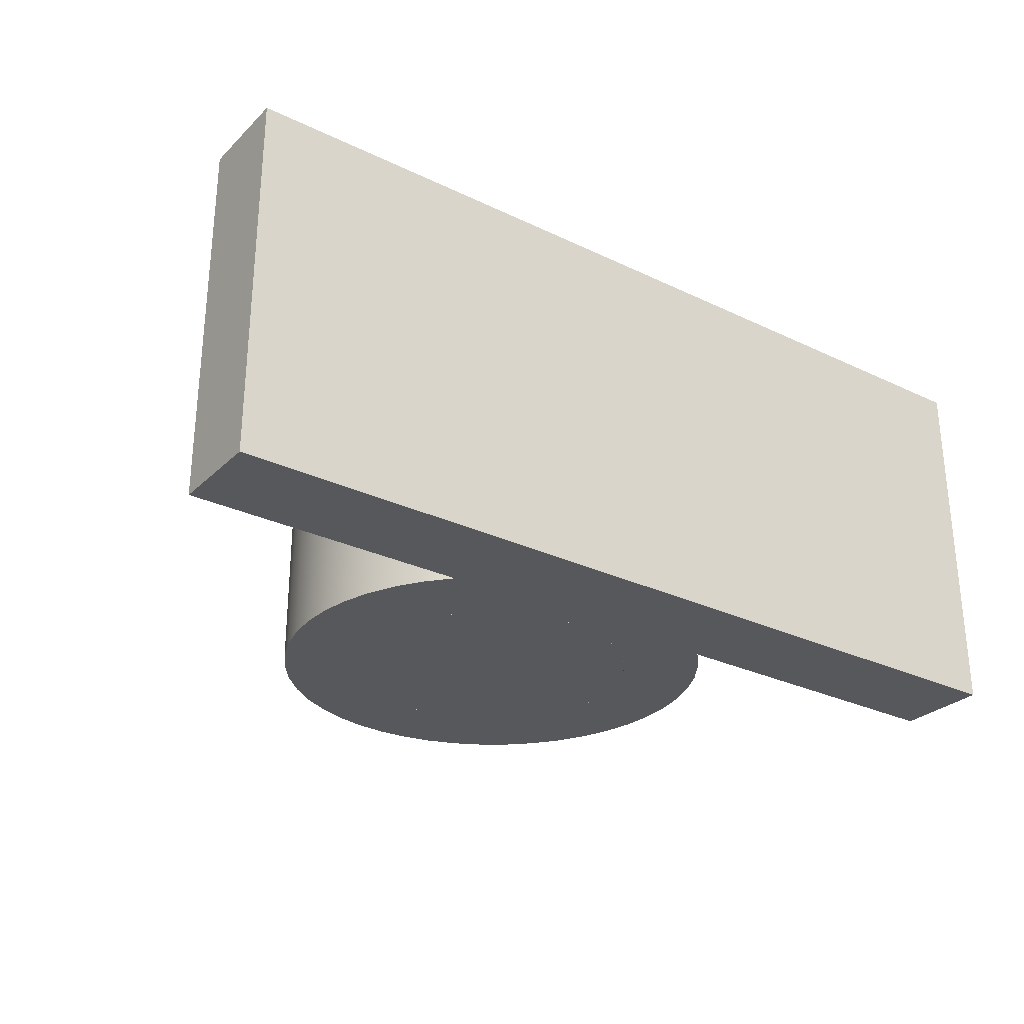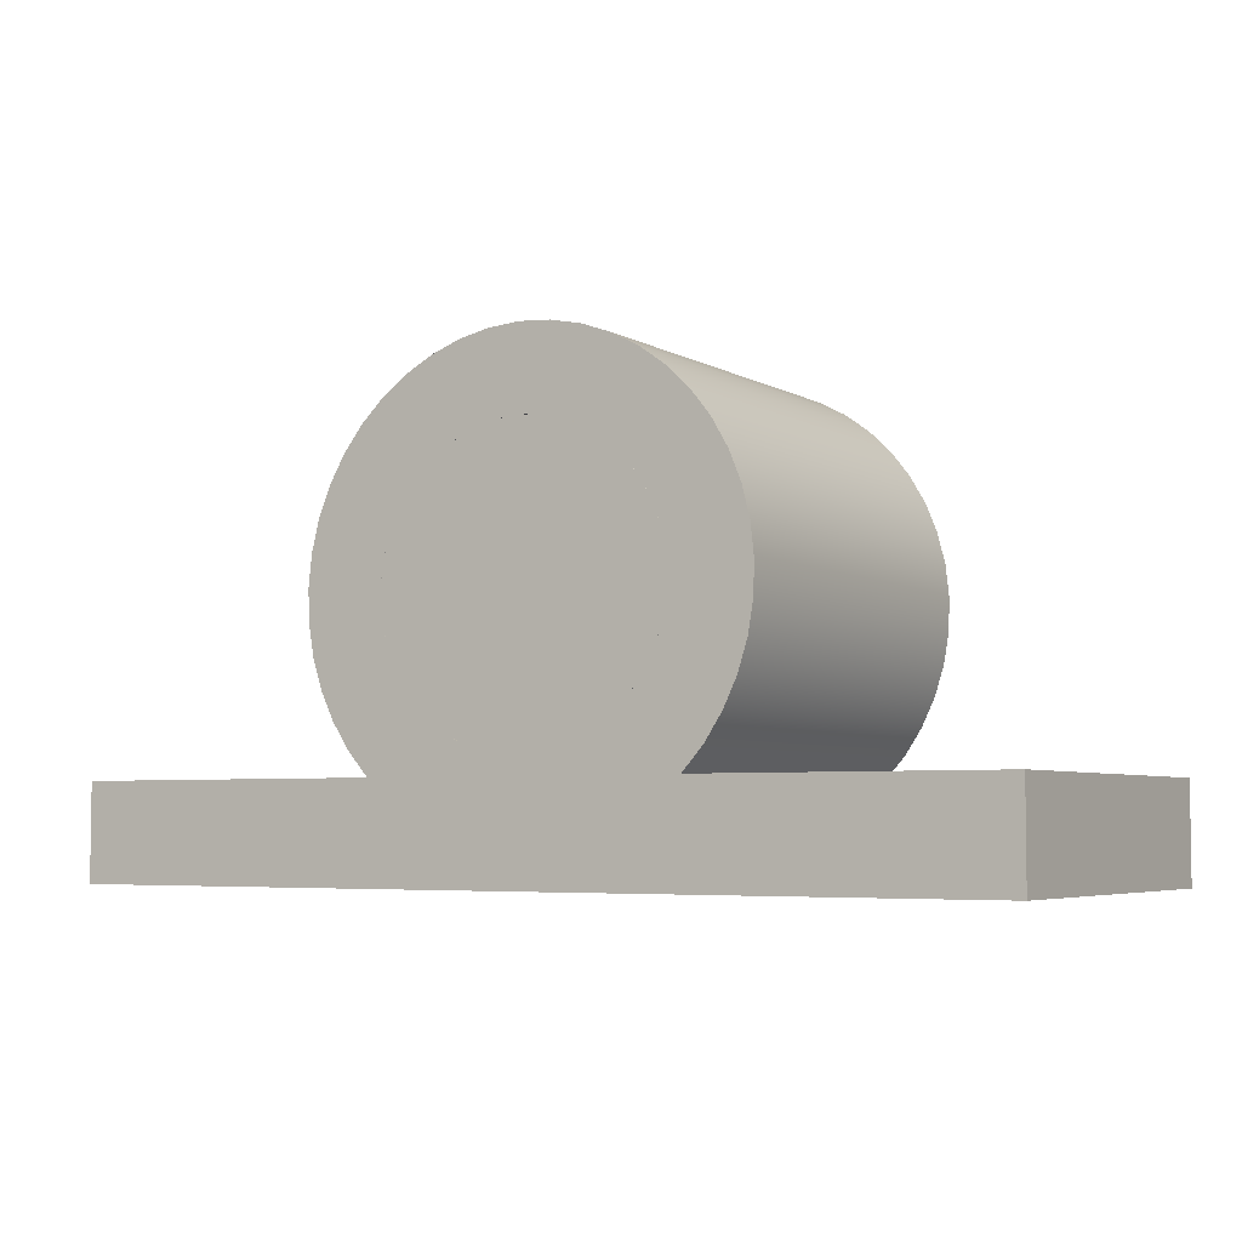
<metadata>
{"format":"obj","ext":"obj","renderer":"f3d","projection":"perspective","resolution":1024,"background":"white","views":[{"elev":-28.4,"azim":-35.7,"up":"+Z"},{"elev":-4.9,"azim":-148.7,"up":"+Y"}]}
</metadata>
<code>
v -0.25 4 1.5
v -0.2176 4.38 1.5
v -0.1215 4.75 1.5
v 0.03572 5.097 1.5
v 0.2494 5.413 1.5
v 0.5135 5.689 1.5
v 0.8203 5.916 1.5
v 1.161 6.088 1.5
v 1.526 6.199 1.5
v 1.905 6.248 1.5
v 2.286 6.232 1.5
v 2.659 6.151 1.5
v 3.013 6.009 1.5
v 3.338 5.809 1.5
v 3.624 5.557 1.5
v 3.864 5.26 1.5
v 4.05 4.927 1.5
v 4.177 4.567 1.5
v 4.242 4.191 1.5
v 4.242 3.809 1.5
v 4.177 3.433 1.5
v 4.05 3.073 1.5
v 3.864 2.74 1.5
v 3.624 2.443 1.5
v 3.338 2.191 1.5
v 3.013 1.991 1.5
v 2.659 1.849 1.5
v 2.286 1.768 1.5
v 1.905 1.752 1.5
v 1.526 1.801 1.5
v 1.161 1.912 1.5
v 0.8203 2.084 1.5
v 0.5135 2.311 1.5
v 0.2494 2.587 1.5
v 0.03572 2.903 1.5
v -0.1215 3.25 1.5
v -0.2176 3.62 1.5
v -0.25 4 7.5
v -0.2176 3.62 7.5
v -0.1215 3.25 7.5
v 0.03572 2.903 7.5
v 0.2494 2.587 7.5
v 0.5135 2.311 7.5
v 0.8203 2.084 7.5
v 1.161 1.912 7.5
v 1.526 1.801 7.5
v 1.905 1.752 7.5
v 2.286 1.768 7.5
v 2.659 1.849 7.5
v 3.013 1.991 7.5
v 3.338 2.191 7.5
v 3.624 2.443 7.5
v 3.864 2.74 7.5
v 4.05 3.073 7.5
v 4.177 3.433 7.5
v 4.242 3.809 7.5
v 4.242 4.191 7.5
v 4.177 4.567 7.5
v 4.05 4.927 7.5
v 3.864 5.26 7.5
v 3.624 5.557 7.5
v 3.338 5.809 7.5
v 3.013 6.009 7.5
v 2.659 6.151 7.5
v 2.286 6.232 7.5
v 1.905 6.248 7.5
v 1.526 6.199 7.5
v 1.161 6.088 7.5
v 0.8203 5.916 7.5
v 0.5135 5.689 7.5
v 0.2494 5.413 7.5
v 0.03572 5.097 7.5
v -0.1215 4.75 7.5
v -0.2176 4.38 7.5
v -0.25 4 1.5
v -0.25 4 7.5
v -0.4495 1.5 7.5
v -0.7727 1.864 7.5
v -1.042 2.269 7.5
v -1.253 2.708 7.5
v -1.401 3.172 7.5
v -1.483 3.652 7.5
v -1.497 4.139 7.5
v -1.444 4.622 7.5
v -1.325 5.094 7.5
v -1.141 5.545 7.5
v -0.8958 5.966 7.5
v -0.595 6.349 7.5
v -0.244 6.686 7.5
v 0.1503 6.971 7.5
v 0.5805 7.199 7.5
v 1.038 7.365 7.5
v 1.514 7.466 7.5
v 2 7.5 7.5
v 2.486 7.466 7.5
v 2.962 7.365 7.5
v 3.419 7.199 7.5
v 3.85 6.971 7.5
v 4.244 6.686 7.5
v 4.595 6.349 7.5
v 4.896 5.966 7.5
v 5.141 5.545 7.5
v 5.325 5.094 7.5
v 5.444 4.622 7.5
v 5.497 4.139 7.5
v 5.483 3.652 7.5
v 5.401 3.172 7.5
v 5.253 2.708 7.5
v 5.042 2.269 7.5
v 4.773 1.864 7.5
v 4.449 1.5 7.5
v 4.449 1.5 1.5
v 4.773 1.864 1.5
v 5.042 2.269 1.5
v 5.253 2.708 1.5
v 5.401 3.172 1.5
v 5.483 3.652 1.5
v 5.497 4.139 1.5
v 5.444 4.622 1.5
v 5.325 5.094 1.5
v 5.141 5.545 1.5
v 4.896 5.966 1.5
v 4.595 6.349 1.5
v 4.244 6.686 1.5
v 3.85 6.971 1.5
v 3.419 7.199 1.5
v 2.962 7.365 1.5
v 2.486 7.466 1.5
v 2 7.5 1.5
v 1.514 7.466 1.5
v 1.038 7.365 1.5
v 0.5805 7.199 1.5
v 0.1503 6.971 1.5
v -0.244 6.686 1.5
v -0.595 6.349 1.5
v -0.8958 5.966 1.5
v -1.141 5.545 1.5
v -1.325 5.094 1.5
v -1.444 4.622 1.5
v -1.497 4.139 1.5
v -1.483 3.652 1.5
v -1.401 3.172 1.5
v -1.253 2.708 1.5
v -1.042 2.269 1.5
v -0.7727 1.864 1.5
v -0.4495 1.5 1.5
v 4.449 1.5 1.5
v 4.449 1.5 7.5
v 9.5 1.5 7.5
v 9.5 1.5 1.5
v -5 0 1.5
v -5 0 7.5
v -5 1.5 7.5
v -5 1.5 1.5
v -0.25 4 1.5
v -0.2176 3.62 1.5
v -0.1215 3.25 1.5
v 0.03572 2.903 1.5
v 0.2494 2.587 1.5
v 0.5135 2.311 1.5
v 0.8203 2.084 1.5
v 1.161 1.912 1.5
v 1.526 1.801 1.5
v 1.905 1.752 1.5
v 2.286 1.768 1.5
v 2.659 1.849 1.5
v 3.013 1.991 1.5
v 3.338 2.191 1.5
v 3.624 2.443 1.5
v 3.864 2.74 1.5
v 4.05 3.073 1.5
v 4.177 3.433 1.5
v 4.242 3.809 1.5
v 4.242 4.191 1.5
v 4.177 4.567 1.5
v 4.05 4.927 1.5
v 3.864 5.26 1.5
v 3.624 5.557 1.5
v 3.338 5.809 1.5
v 3.013 6.009 1.5
v 2.659 6.151 1.5
v 2.286 6.232 1.5
v 1.905 6.248 1.5
v 1.526 6.199 1.5
v 1.161 6.088 1.5
v 0.8203 5.916 1.5
v 0.5135 5.689 1.5
v 0.2494 5.413 1.5
v 0.03572 5.097 1.5
v -0.1215 4.75 1.5
v -0.2176 4.38 1.5
v 9.5 0 1.5
v -5 0 1.5
v -5 1.5 1.5
v -0.4495 1.5 1.5
v -0.7727 1.864 1.5
v -1.042 2.269 1.5
v -1.253 2.708 1.5
v -1.401 3.172 1.5
v -1.483 3.652 1.5
v -1.497 4.139 1.5
v -1.444 4.622 1.5
v -1.325 5.094 1.5
v -1.141 5.545 1.5
v -0.8958 5.966 1.5
v -0.595 6.349 1.5
v -0.244 6.686 1.5
v 0.1503 6.971 1.5
v 0.5805 7.199 1.5
v 1.038 7.365 1.5
v 1.514 7.466 1.5
v 2 7.5 1.5
v 2.486 7.466 1.5
v 2.962 7.365 1.5
v 3.419 7.199 1.5
v 3.85 6.971 1.5
v 4.244 6.686 1.5
v 4.595 6.349 1.5
v 4.896 5.966 1.5
v 5.141 5.545 1.5
v 5.325 5.094 1.5
v 5.444 4.622 1.5
v 5.497 4.139 1.5
v 5.483 3.652 1.5
v 5.401 3.172 1.5
v 5.253 2.708 1.5
v 5.042 2.269 1.5
v 4.773 1.864 1.5
v 4.449 1.5 1.5
v 9.5 1.5 1.5
v 9.5 0 7.5
v 9.5 0 1.5
v 9.5 1.5 1.5
v 9.5 1.5 7.5
v -0.25 4 7.5
v -0.2176 4.38 7.5
v -0.1215 4.75 7.5
v 0.03572 5.097 7.5
v 0.2494 5.413 7.5
v 0.5135 5.689 7.5
v 0.8203 5.916 7.5
v 1.161 6.088 7.5
v 1.526 6.199 7.5
v 1.905 6.248 7.5
v 2.286 6.232 7.5
v 2.659 6.151 7.5
v 3.013 6.009 7.5
v 3.338 5.809 7.5
v 3.624 5.557 7.5
v 3.864 5.26 7.5
v 4.05 4.927 7.5
v 4.177 4.567 7.5
v 4.242 4.191 7.5
v 4.242 3.809 7.5
v 4.177 3.433 7.5
v 4.05 3.073 7.5
v 3.864 2.74 7.5
v 3.624 2.443 7.5
v 3.338 2.191 7.5
v 3.013 1.991 7.5
v 2.659 1.849 7.5
v 2.286 1.768 7.5
v 1.905 1.752 7.5
v 1.526 1.801 7.5
v 1.161 1.912 7.5
v 0.8203 2.084 7.5
v 0.5135 2.311 7.5
v 0.2494 2.587 7.5
v 0.03572 2.903 7.5
v -0.1215 3.25 7.5
v -0.2176 3.62 7.5
v -5 0 7.5
v 9.5 0 7.5
v 9.5 1.5 7.5
v 4.449 1.5 7.5
v 4.773 1.864 7.5
v 5.042 2.269 7.5
v 5.253 2.708 7.5
v 5.401 3.172 7.5
v 5.483 3.652 7.5
v 5.497 4.139 7.5
v 5.444 4.622 7.5
v 5.325 5.094 7.5
v 5.141 5.545 7.5
v 4.896 5.966 7.5
v 4.595 6.349 7.5
v 4.244 6.686 7.5
v 3.85 6.971 7.5
v 3.419 7.199 7.5
v 2.962 7.365 7.5
v 2.486 7.466 7.5
v 2 7.5 7.5
v 1.514 7.466 7.5
v 1.038 7.365 7.5
v 0.5805 7.199 7.5
v 0.1503 6.971 7.5
v -0.244 6.686 7.5
v -0.595 6.349 7.5
v -0.8958 5.966 7.5
v -1.141 5.545 7.5
v -1.325 5.094 7.5
v -1.444 4.622 7.5
v -1.497 4.139 7.5
v -1.483 3.652 7.5
v -1.401 3.172 7.5
v -1.253 2.708 7.5
v -1.042 2.269 7.5
v -0.7727 1.864 7.5
v -0.4495 1.5 7.5
v -5 1.5 7.5
v -0.4495 1.5 7.5
v -0.4495 1.5 1.5
v -5 1.5 1.5
v -5 1.5 7.5
v 9.5 0 7.5
v -5 0 7.5
v -5 0 1.5
v 9.5 0 1.5
v -0.25 4 1.5
v -0.2329 3.724 1.5
v -0.182 3.451 1.5
v -0.09806 3.187 1.5
v 0.01772 2.936 1.5
v 0.1636 2.7 1.5
v 0.3372 2.484 1.5
v 0.5361 2.291 1.5
v 0.7572 2.124 1.5
v 0.9971 1.986 1.5
v 1.252 1.878 1.5
v 1.519 1.802 1.5
v 1.792 1.76 1.5
v 2.069 1.751 1.5
v 2.345 1.777 1.5
v 2.616 1.836 1.5
v 2.877 1.928 1.5
v 3.125 2.051 1.5
v 3.356 2.204 1.5
v 3.566 2.385 1.5
v 3.753 2.589 1.5
v 3.913 2.816 1.5
v 4.044 3.06 1.5
v 4.144 3.318 1.5
v 4.212 3.587 1.5
v 4.246 3.861 1.5
v 4.246 4.139 1.5
v 4.212 4.413 1.5
v 4.144 4.682 1.5
v 4.044 4.94 1.5
v 3.913 5.184 1.5
v 3.753 5.411 1.5
v 3.566 5.615 1.5
v 3.356 5.796 1.5
v 3.125 5.949 1.5
v 2.877 6.072 1.5
v 2.616 6.164 1.5
v 2.345 6.223 1.5
v 2.069 6.249 1.5
v 1.792 6.24 1.5
v 1.519 6.198 1.5
v 1.252 6.122 1.5
v 0.9971 6.014 1.5
v 0.7572 5.876 1.5
v 0.5361 5.709 1.5
v 0.3372 5.516 1.5
v 0.1636 5.3 1.5
v 0.01772 5.064 1.5
v -0.09806 4.813 1.5
v -0.182 4.549 1.5
v -0.2329 4.276 1.5
v -0.25 4 7.5
v -0.2329 4.276 7.5
v -0.182 4.549 7.5
v -0.09806 4.813 7.5
v 0.01772 5.064 7.5
v 0.1636 5.3 7.5
v 0.3372 5.516 7.5
v 0.5361 5.709 7.5
v 0.7572 5.876 7.5
v 0.9971 6.014 7.5
v 1.252 6.122 7.5
v 1.519 6.198 7.5
v 1.792 6.24 7.5
v 2.069 6.249 7.5
v 2.345 6.223 7.5
v 2.616 6.164 7.5
v 2.877 6.072 7.5
v 3.125 5.949 7.5
v 3.356 5.796 7.5
v 3.566 5.615 7.5
v 3.753 5.411 7.5
v 3.913 5.184 7.5
v 4.044 4.94 7.5
v 4.144 4.682 7.5
v 4.212 4.413 7.5
v 4.246 4.139 7.5
v 4.246 3.861 7.5
v 4.212 3.587 7.5
v 4.144 3.318 7.5
v 4.044 3.06 7.5
v 3.913 2.816 7.5
v 3.753 2.589 7.5
v 3.566 2.385 7.5
v 3.356 2.204 7.5
v 3.125 2.051 7.5
v 2.877 1.928 7.5
v 2.616 1.836 7.5
v 2.345 1.777 7.5
v 2.069 1.751 7.5
v 1.792 1.76 7.5
v 1.519 1.802 7.5
v 1.252 1.878 7.5
v 0.9971 1.986 7.5
v 0.7572 2.124 7.5
v 0.5361 2.291 7.5
v 0.3372 2.484 7.5
v 0.1636 2.7 7.5
v 0.01772 2.936 7.5
v -0.09806 3.187 7.5
v -0.182 3.451 7.5
v -0.2329 3.724 7.5
v -0.25 4 7.5
v -0.25 4 1.5
v -0.25 4 7.5
v -0.2329 3.724 7.5
v -0.182 3.451 7.5
v -0.09806 3.187 7.5
v 0.01772 2.936 7.5
v 0.1636 2.7 7.5
v 0.3372 2.484 7.5
v 0.5361 2.291 7.5
v 0.7572 2.124 7.5
v 0.9971 1.986 7.5
v 1.252 1.878 7.5
v 1.519 1.802 7.5
v 1.792 1.76 7.5
v 2.069 1.751 7.5
v 2.345 1.777 7.5
v 2.616 1.836 7.5
v 2.877 1.928 7.5
v 3.125 2.051 7.5
v 3.356 2.204 7.5
v 3.566 2.385 7.5
v 3.753 2.589 7.5
v 3.913 2.816 7.5
v 4.044 3.06 7.5
v 4.144 3.318 7.5
v 4.212 3.587 7.5
v 4.246 3.861 7.5
v 4.246 4.139 7.5
v 4.212 4.413 7.5
v 4.144 4.682 7.5
v 4.044 4.94 7.5
v 3.913 5.184 7.5
v 3.753 5.411 7.5
v 3.566 5.615 7.5
v 3.356 5.796 7.5
v 3.125 5.949 7.5
v 2.877 6.072 7.5
v 2.616 6.164 7.5
v 2.345 6.223 7.5
v 2.069 6.249 7.5
v 1.792 6.24 7.5
v 1.519 6.198 7.5
v 1.252 6.122 7.5
v 0.9971 6.014 7.5
v 0.7572 5.876 7.5
v 0.5361 5.709 7.5
v 0.3372 5.516 7.5
v 0.1636 5.3 7.5
v 0.01772 5.064 7.5
v -0.09806 4.813 7.5
v -0.182 4.549 7.5
v -0.2329 4.276 7.5
v -0.25 4 1.5
v -0.2329 4.276 1.5
v -0.182 4.549 1.5
v -0.09806 4.813 1.5
v 0.01772 5.064 1.5
v 0.1636 5.3 1.5
v 0.3372 5.516 1.5
v 0.5361 5.709 1.5
v 0.7572 5.876 1.5
v 0.9971 6.014 1.5
v 1.252 6.122 1.5
v 1.519 6.198 1.5
v 1.792 6.24 1.5
v 2.069 6.249 1.5
v 2.345 6.223 1.5
v 2.616 6.164 1.5
v 2.877 6.072 1.5
v 3.125 5.949 1.5
v 3.356 5.796 1.5
v 3.566 5.615 1.5
v 3.753 5.411 1.5
v 3.913 5.184 1.5
v 4.044 4.94 1.5
v 4.144 4.682 1.5
v 4.212 4.413 1.5
v 4.246 4.139 1.5
v 4.246 3.861 1.5
v 4.212 3.587 1.5
v 4.144 3.318 1.5
v 4.044 3.06 1.5
v 3.913 2.816 1.5
v 3.753 2.589 1.5
v 3.566 2.385 1.5
v 3.356 2.204 1.5
v 3.125 2.051 1.5
v 2.877 1.928 1.5
v 2.616 1.836 1.5
v 2.345 1.777 1.5
v 2.069 1.751 1.5
v 1.792 1.76 1.5
v 1.519 1.802 1.5
v 1.252 1.878 1.5
v 0.9971 1.986 1.5
v 0.7572 2.124 1.5
v 0.5361 2.291 1.5
v 0.3372 2.484 1.5
v 0.1636 2.7 1.5
v 0.01772 2.936 1.5
v -0.09806 3.187 1.5
v -0.182 3.451 1.5
v -0.2329 3.724 1.5
g ca84c20a-e2a8-11ea-9677-54bf646e7e1f
f 2 74 1
f 1 74 76
f 75 38 37
f 37 38 39
f 37 39 36
f 36 39 40
f 36 40 35
f 35 40 41
f 35 41 34
f 34 41 42
f 34 42 33
f 33 42 43
f 33 43 32
f 32 43 44
f 32 44 31
f 31 44 45
f 31 45 30
f 30 45 46
f 30 46 29
f 29 46 47
f 29 47 28
f 28 47 48
f 28 48 27
f 27 48 49
f 27 49 26
f 26 49 50
f 26 50 25
f 25 50 51
f 25 51 24
f 24 51 52
f 24 52 23
f 23 52 53
f 23 53 22
f 22 53 54
f 22 54 21
f 21 54 55
f 21 55 20
f 20 55 56
f 20 56 19
f 19 56 57
f 19 57 18
f 18 57 58
f 18 58 17
f 17 58 59
f 17 59 16
f 16 59 60
f 16 60 15
f 15 60 61
f 15 61 14
f 14 61 62
f 14 62 13
f 13 62 63
f 13 63 12
f 12 63 64
f 12 64 11
f 11 64 65
f 11 65 10
f 10 65 66
f 10 66 9
f 9 66 67
f 9 67 8
f 8 67 68
f 8 68 7
f 7 68 69
f 7 69 6
f 6 69 70
f 6 70 5
f 5 70 71
f 5 71 4
f 4 71 72
f 4 72 3
f 3 72 73
f 3 73 2
f 2 73 74
g ca5cc6b0-e2a8-11ea-933c-54bf646e7e1f
f 146 77 145
f 145 77 78
f 145 78 144
f 144 78 79
f 144 79 143
f 143 79 80
f 143 80 142
f 142 80 81
f 142 81 141
f 141 81 82
f 141 82 140
f 140 82 83
f 140 83 139
f 139 83 84
f 139 84 138
f 138 84 85
f 138 85 137
f 137 85 86
f 137 86 136
f 136 86 87
f 136 87 135
f 135 87 88
f 135 88 134
f 134 88 89
f 134 89 133
f 133 89 90
f 133 90 132
f 132 90 91
f 132 91 131
f 131 91 92
f 131 92 130
f 130 92 93
f 130 93 129
f 129 93 94
f 129 94 128
f 128 94 95
f 128 95 127
f 127 95 96
f 127 96 126
f 126 96 97
f 126 97 125
f 125 97 98
f 125 98 124
f 124 98 99
f 124 99 123
f 123 99 100
f 123 100 122
f 122 100 101
f 122 101 121
f 121 101 102
f 121 102 120
f 120 102 103
f 120 103 119
f 119 103 104
f 119 104 118
f 118 104 105
f 118 105 117
f 117 105 106
f 117 106 116
f 116 106 107
f 116 107 115
f 115 107 108
f 115 108 114
f 114 108 109
f 114 109 113
f 113 109 110
f 113 110 112
f 112 110 111
g ca3874f4-e2a8-11ea-9ba0-54bf646e7e1f
f 147 148 150
f 150 148 149
g ca376376-e2a8-11ea-9220-54bf646e7e1f
f 151 152 154
f 154 152 153
g ca378a88-e2a8-11ea-9b12-54bf646e7e1f
f 156 200 155
f 155 200 201
f 155 201 191
f 191 201 202
f 191 202 190
f 190 202 203
f 190 203 189
f 189 203 204
f 189 204 188
f 188 204 205
f 188 205 187
f 187 205 206
f 187 206 186
f 186 206 207
f 186 207 185
f 185 207 208
f 185 208 184
f 184 208 209
f 184 209 183
f 183 209 210
f 183 210 211
f 200 156 199
f 199 156 157
f 199 157 198
f 198 157 158
f 198 158 159
f 198 159 197
f 197 159 160
f 197 160 196
f 196 160 161
f 196 161 195
f 195 161 162
f 195 162 163
f 163 164 195
f 195 164 229
f 195 229 193
f 193 229 192
f 192 229 230
f 164 165 229
f 229 165 166
f 229 166 167
f 167 168 229
f 229 168 228
f 228 168 169
f 228 169 227
f 227 169 170
f 227 170 226
f 226 170 171
f 226 171 225
f 225 171 172
f 225 172 224
f 224 172 173
f 224 173 223
f 223 173 174
f 223 174 222
f 222 174 175
f 222 175 176
f 222 176 221
f 221 176 177
f 221 177 220
f 220 177 178
f 220 178 219
f 219 178 179
f 219 179 218
f 218 179 180
f 218 180 217
f 217 180 181
f 217 181 216
f 216 181 215
f 215 181 182
f 215 182 214
f 214 182 213
f 213 182 183
f 213 183 212
f 212 183 211
f 193 194 195
g ca37d8a4-e2a8-11ea-b0b0-54bf646e7e1f
f 231 232 234
f 234 232 233
g ca3826cc-e2a8-11ea-935f-54bf646e7e1f
f 236 303 235
f 235 303 304
f 235 304 271
f 271 304 305
f 271 305 270
f 270 305 306
f 270 306 269
f 269 306 268
f 268 306 307
f 268 307 267
f 267 307 308
f 267 308 266
f 266 308 309
f 266 309 265
f 265 309 264
f 264 309 263
f 263 309 275
f 263 275 262
f 262 275 261
f 261 275 260
f 260 275 259
f 259 275 276
f 259 276 258
f 258 276 277
f 258 277 257
f 257 277 278
f 257 278 256
f 256 278 279
f 256 279 255
f 255 279 280
f 255 280 254
f 254 280 281
f 254 281 253
f 253 281 282
f 253 282 252
f 252 282 251
f 251 282 283
f 251 283 250
f 250 283 284
f 250 284 249
f 249 284 285
f 249 285 248
f 248 285 286
f 248 286 247
f 247 286 287
f 247 287 246
f 246 287 288
f 246 288 289
f 303 236 302
f 302 236 237
f 302 237 301
f 301 237 238
f 301 238 300
f 300 238 239
f 300 239 299
f 299 239 240
f 299 240 298
f 298 240 241
f 298 241 297
f 297 241 242
f 297 242 296
f 296 242 243
f 296 243 295
f 295 243 244
f 295 244 294
f 294 244 293
f 293 244 292
f 292 244 291
f 291 244 245
f 291 245 290
f 290 245 289
f 289 245 246
f 273 275 272
f 272 275 309
f 272 309 310
f 273 274 275
g d5681558-4161-30a0-abd5-5e7ba0ba1ab5
f 311 312 314
f 314 312 313
g ca38ea38-e2a8-11ea-a628-54bf646e7e1f
f 315 316 318
f 318 316 317
g cac21a6c-e2a8-11ea-9763-54bf646e7e1f
f 320 420 319
f 319 420 421
f 422 370 369
f 369 370 371
f 369 371 368
f 368 371 372
f 368 372 367
f 367 372 373
f 367 373 366
f 366 373 374
f 366 374 365
f 365 374 375
f 365 375 364
f 364 375 376
f 364 376 363
f 363 376 377
f 363 377 362
f 362 377 378
f 362 378 361
f 361 378 379
f 361 379 360
f 360 379 380
f 360 380 359
f 359 380 381
f 359 381 358
f 358 381 382
f 358 382 357
f 357 382 383
f 357 383 356
f 356 383 384
f 356 384 355
f 355 384 385
f 355 385 354
f 354 385 386
f 354 386 353
f 353 386 387
f 353 387 352
f 352 387 388
f 352 388 351
f 351 388 389
f 351 389 350
f 350 389 390
f 350 390 349
f 349 390 391
f 349 391 348
f 348 391 392
f 348 392 347
f 347 392 393
f 347 393 346
f 346 393 394
f 346 394 345
f 345 394 395
f 345 395 344
f 344 395 396
f 344 396 343
f 343 396 397
f 343 397 342
f 342 397 398
f 342 398 341
f 341 398 399
f 341 399 340
f 340 399 400
f 340 400 339
f 339 400 401
f 339 401 338
f 338 401 402
f 338 402 337
f 337 402 403
f 337 403 336
f 336 403 404
f 336 404 335
f 335 404 405
f 335 405 334
f 334 405 406
f 334 406 333
f 333 406 407
f 333 407 332
f 332 407 408
f 332 408 331
f 331 408 409
f 331 409 330
f 330 409 410
f 330 410 329
f 329 410 411
f 329 411 328
f 328 411 412
f 328 412 327
f 327 412 413
f 327 413 326
f 326 413 414
f 326 414 325
f 325 414 415
f 325 415 324
f 324 415 416
f 324 416 323
f 323 416 417
f 323 417 322
f 322 417 418
f 322 418 321
f 321 418 419
f 321 419 320
f 320 419 420
g cac2b6be-e2a8-11ea-8ae0-54bf646e7e1f
f 423 424 473
f 473 424 472
f 472 424 425
f 472 425 471
f 471 425 470
f 470 425 469
f 469 425 468
f 468 425 467
f 467 425 466
f 466 425 465
f 465 425 464
f 464 425 463
f 463 425 462
f 462 425 461
f 461 425 460
f 460 425 459
f 459 425 458
f 458 425 457
f 457 425 456
f 456 425 455
f 455 425 454
f 454 425 453
f 453 425 452
f 452 425 451
f 451 425 450
f 450 425 449
f 449 425 448
f 448 425 447
f 447 425 446
f 446 425 426
f 446 426 445
f 445 426 427
f 445 427 444
f 444 427 428
f 444 428 443
f 443 428 429
f 443 429 442
f 442 429 430
f 442 430 441
f 441 430 431
f 441 431 440
f 440 431 432
f 440 432 439
f 439 432 433
f 439 433 438
f 438 433 434
f 438 434 437
f 437 434 435
f 437 435 436
g cac32bf6-e2a8-11ea-a4d5-54bf646e7e1f
f 474 475 524
f 524 475 476
f 524 476 523
f 523 476 477
f 523 477 478
f 478 479 523
f 523 479 480
f 523 480 481
f 481 482 523
f 523 482 483
f 523 483 484
f 484 485 523
f 523 485 486
f 523 486 487
f 487 488 523
f 523 488 489
f 523 489 490
f 490 491 523
f 523 491 492
f 523 492 493
f 493 494 523
f 523 494 495
f 523 495 496
f 496 497 523
f 523 497 498
f 523 498 499
f 499 500 523
f 523 500 501
f 523 501 502
f 523 502 522
f 522 502 503
f 522 503 521
f 521 503 504
f 521 504 520
f 520 504 505
f 520 505 519
f 519 505 506
f 519 506 518
f 518 506 507
f 518 507 517
f 517 507 508
f 517 508 516
f 516 508 509
f 516 509 515
f 515 509 510
f 515 510 514
f 514 510 511
f 514 511 513
f 513 511 512

</code>
